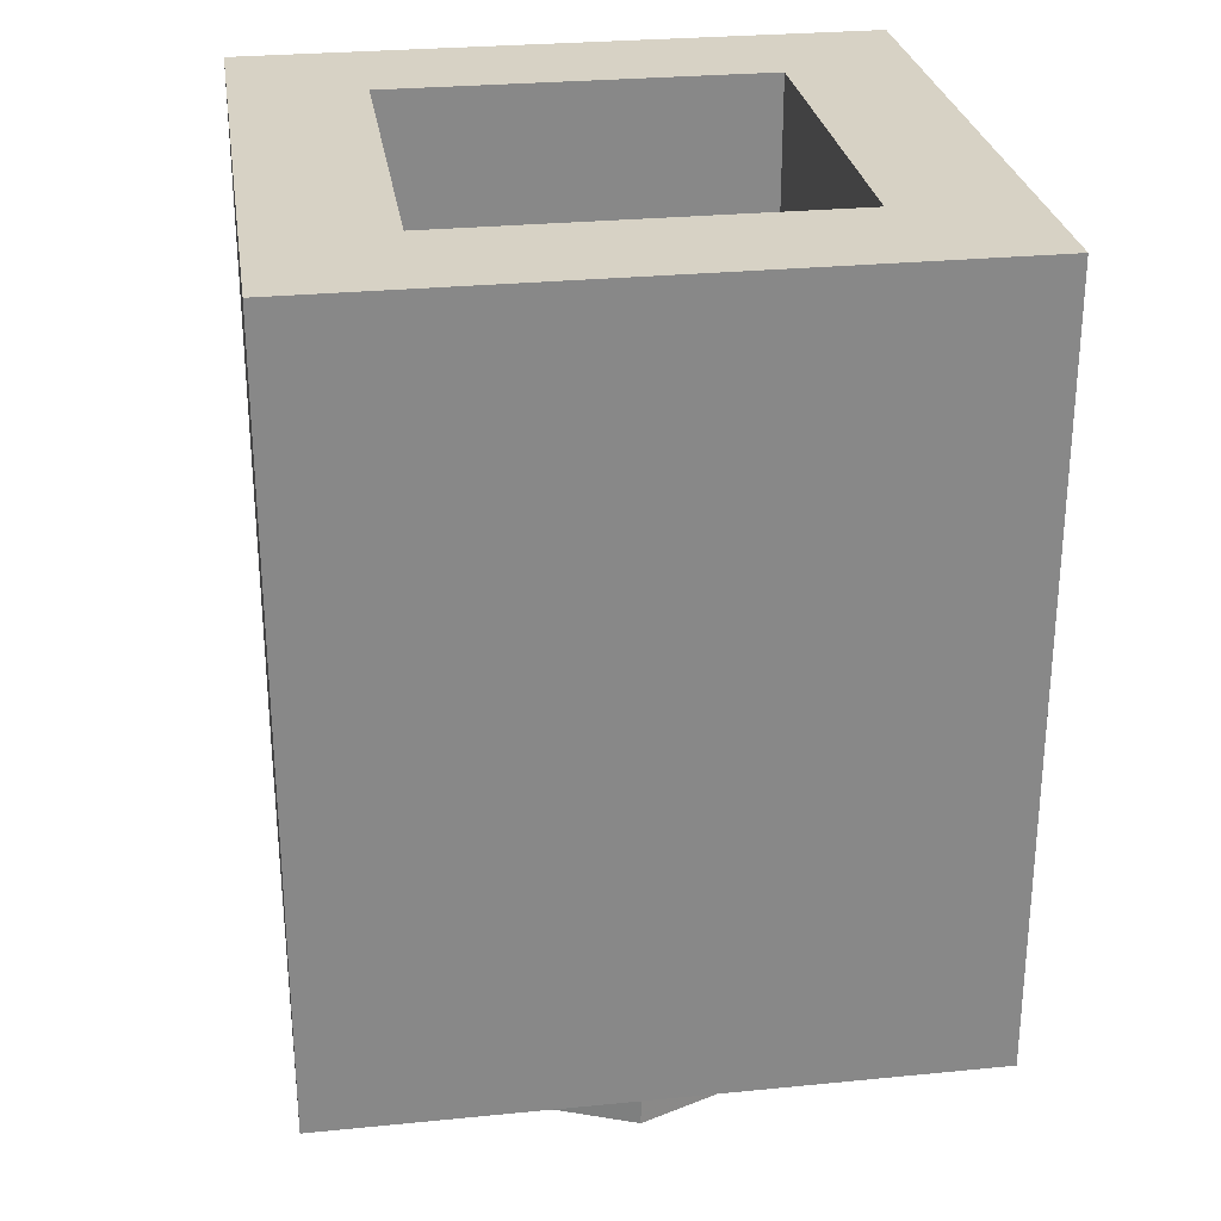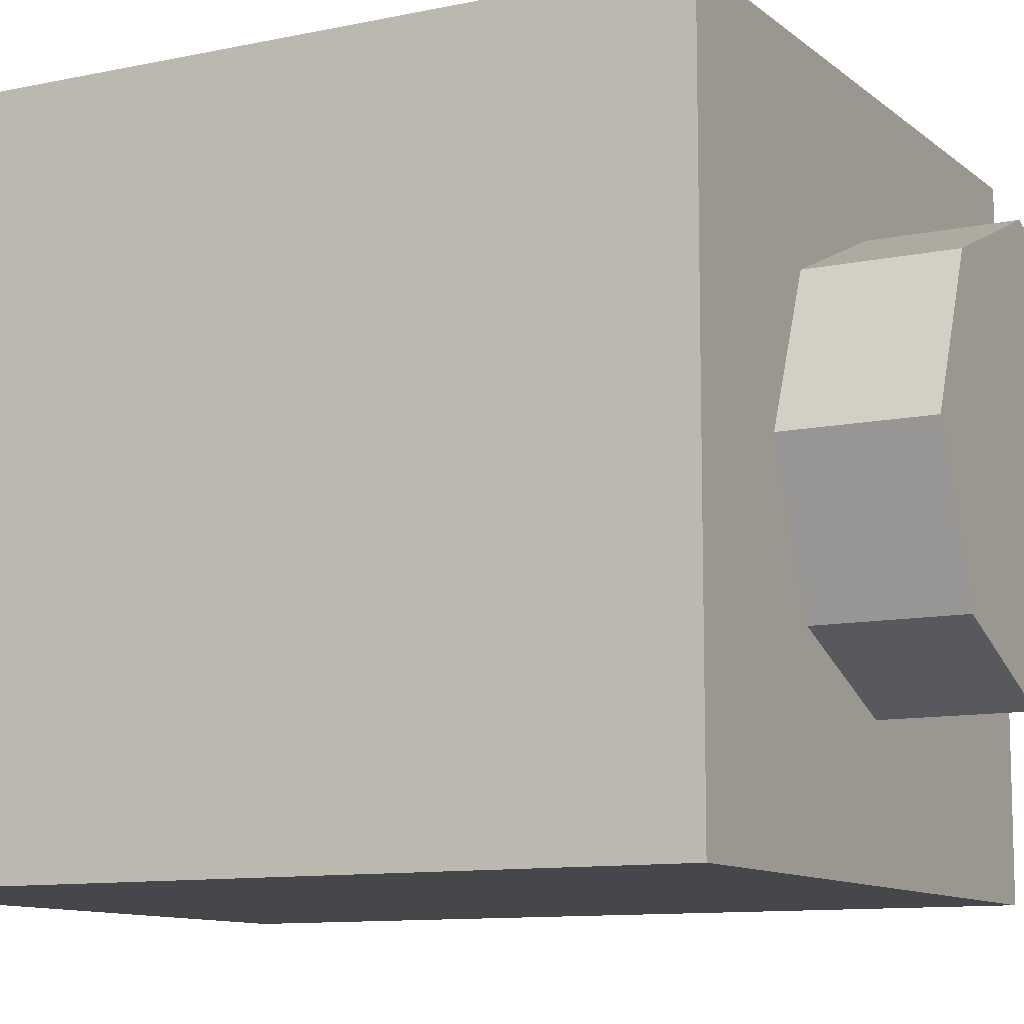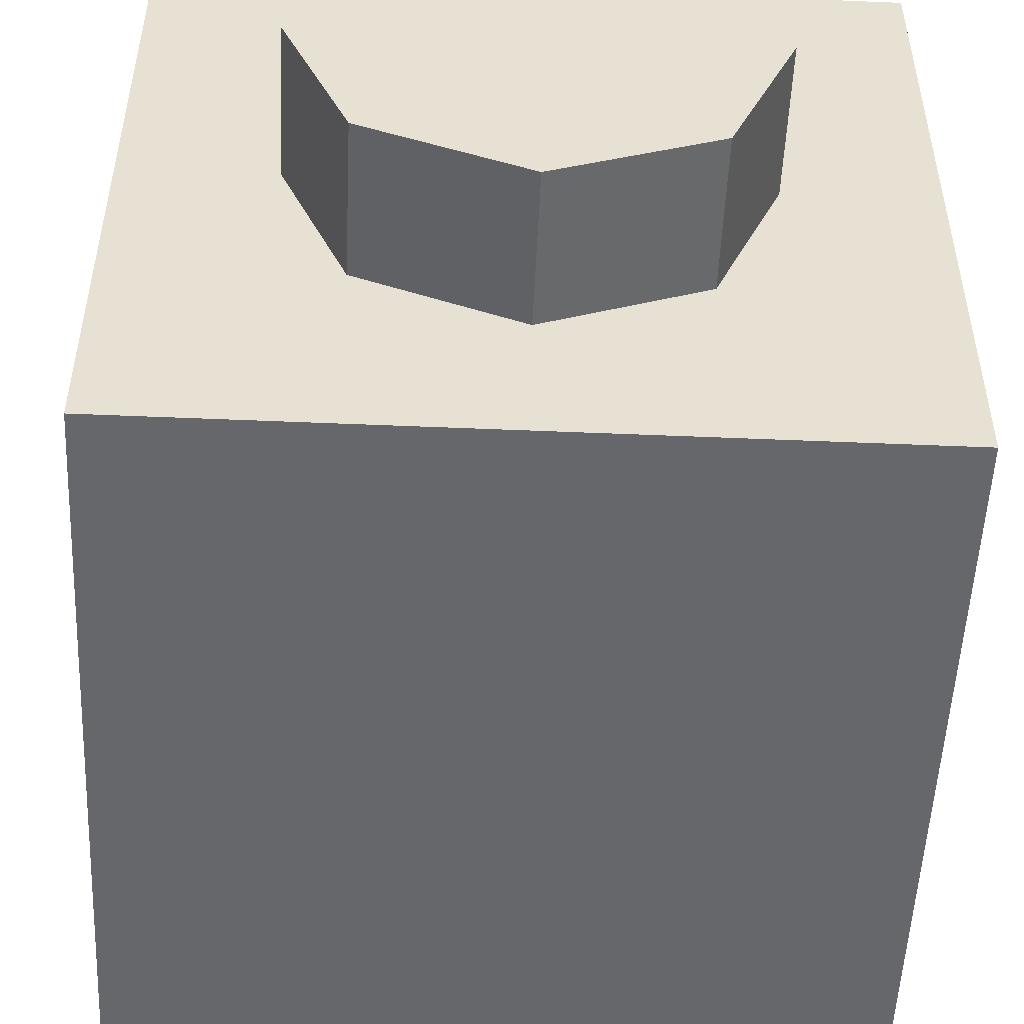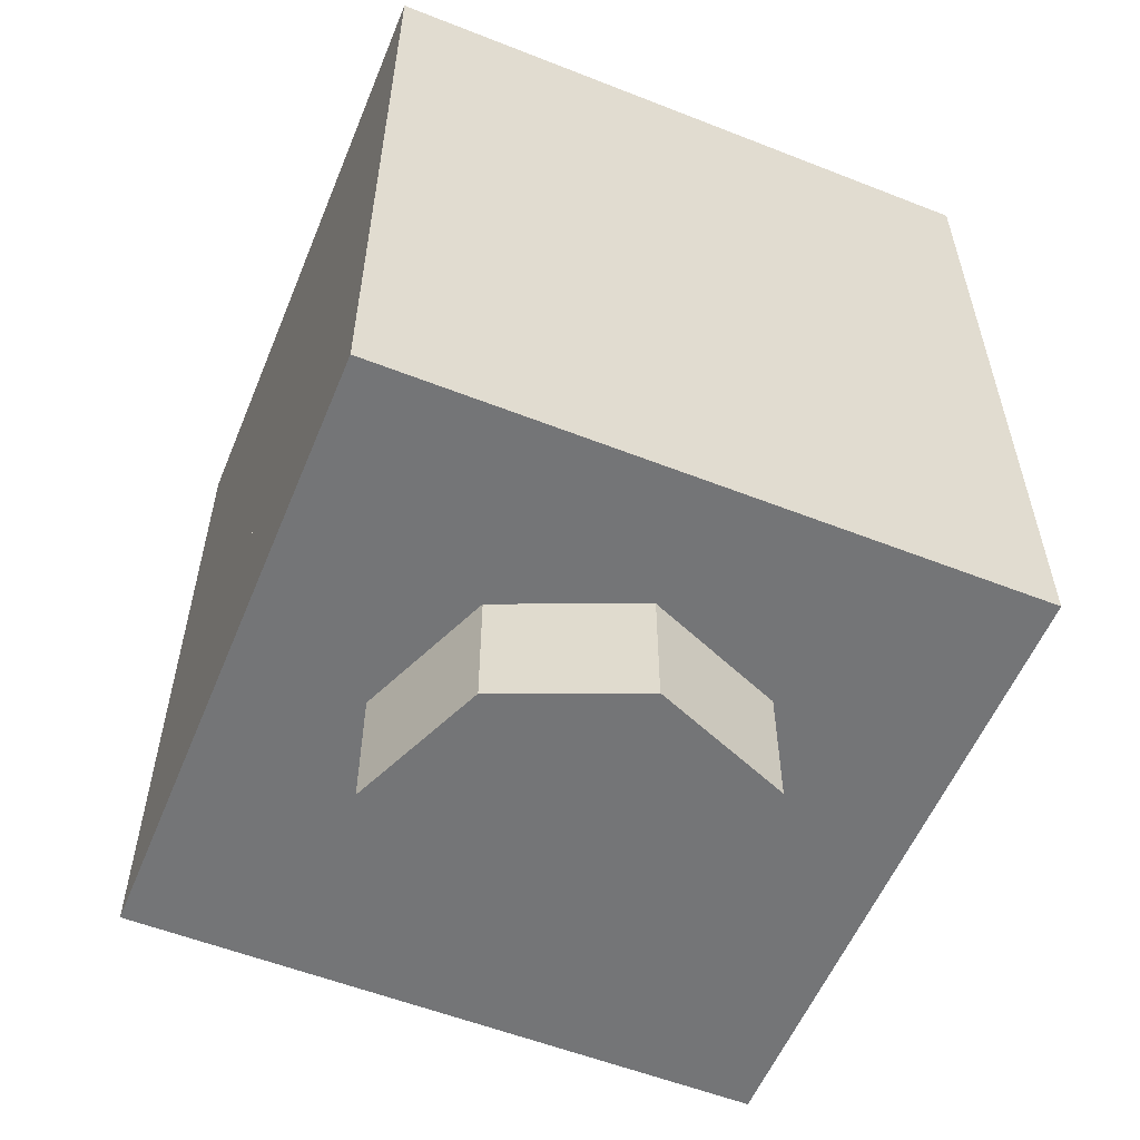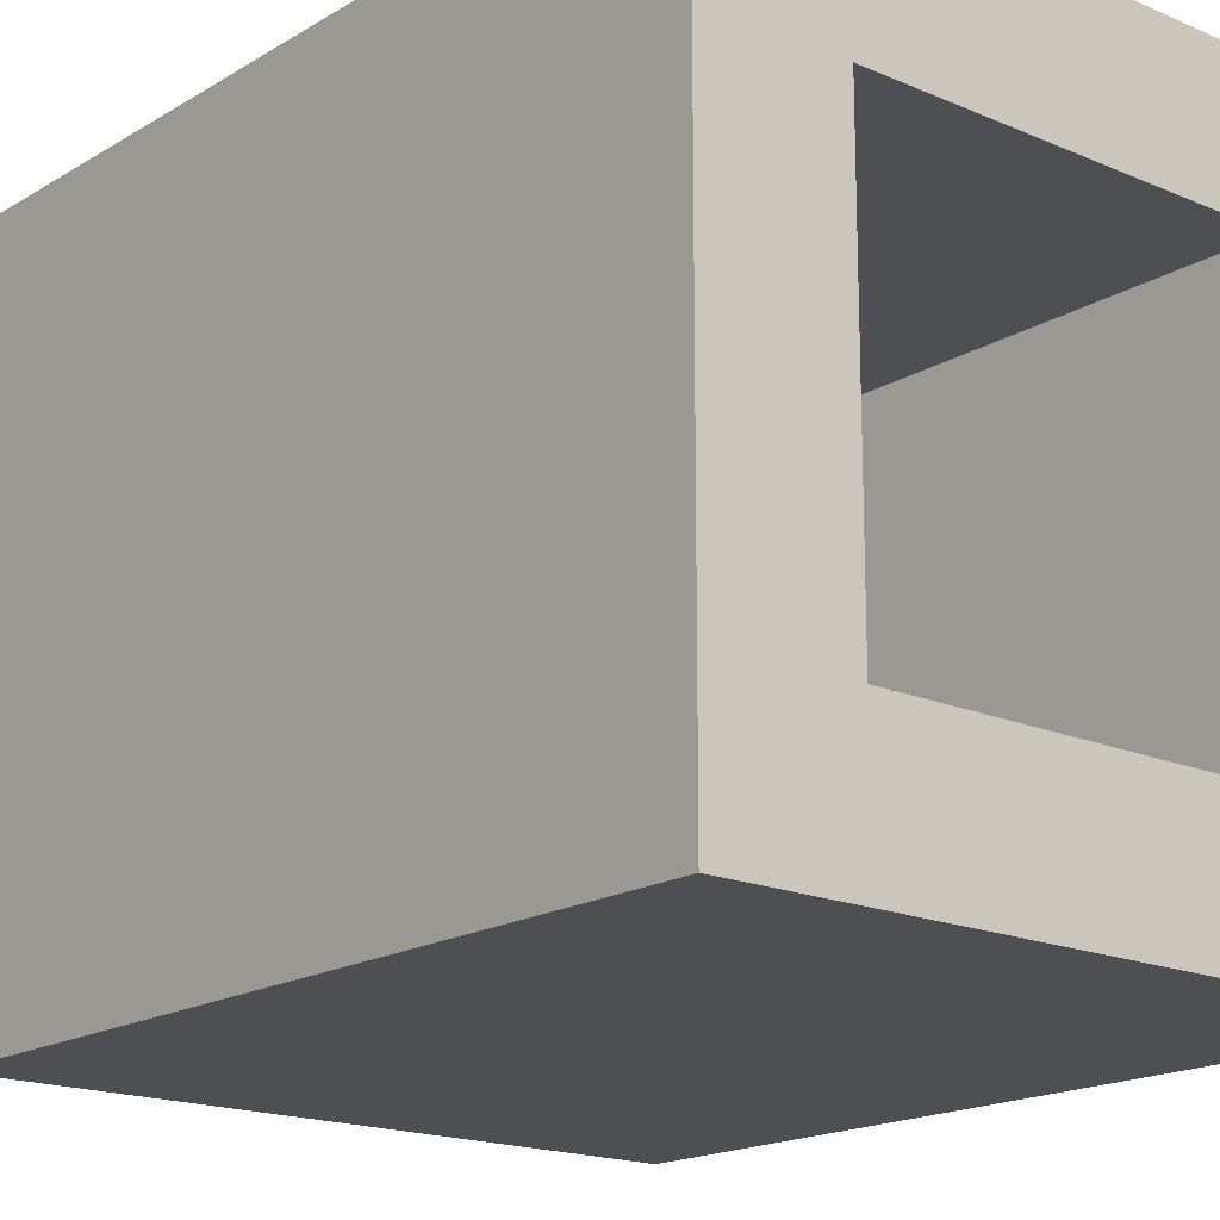
<metadata>
{"format":"obj","ext":"obj","renderer":"f3d","projection":"perspective","resolution":1024,"background":"white","views":[{"elev":27.6,"azim":171.4,"up":"+Y"},{"elev":-10.5,"azim":-61.8,"up":"+Z"},{"elev":-52.1,"azim":-2.6,"up":"+Z"},{"elev":-56.5,"azim":-112.3,"up":"+Y"},{"elev":-17.7,"azim":139.6,"up":"+Z"}]}
</metadata>
<code>
v 0.2121 0 -0.2121
v 0 0 -0.3
v 0 -0.2 -0.3
v 0.2121 -0.2 -0.2121
v 0.3 0 0
v 0.2121 0 -0.2121
v 0.2121 -0.2 -0.2121
v 0.3 -0.2 0
v 0.2121 0 0.2121
v 0.3 0 0
v 0.3 -0.2 0
v 0.2121 -0.2 0.2121
v 0 0 0.3
v 0.2121 0 0.2121
v 0.2121 -0.2 0.2121
v 0 -0.2 0.3
v -0.2121 0 0.2121
v 0 0 0.3
v 0 -0.2 0.3
v -0.2121 -0.2 0.2121
v -0.3 0 0
v -0.2121 0 0.2121
v -0.2121 -0.2 0.2121
v -0.3 -0.2 0
v -0.2121 0 -0.2121
v -0.3 0 0
v -0.3 -0.2 0
v -0.2121 -0.2 -0.2121
v 0 0 -0.3
v -0.2121 0 -0.2121
v -0.2121 -0.2 -0.2121
v 0 -0.2 -0.3
v 0 -0.2 0
v 0 -0.2 -0.3
v 0.2121 -0.2 -0.2121
v 0 -0.2 0
v 0.2121 -0.2 -0.2121
v 0.3 -0.2 0
v 0 -0.2 0
v 0.3 -0.2 0
v 0.2121 -0.2 0.2121
v 0 -0.2 0
v 0.2121 -0.2 0.2121
v 0 -0.2 0.3
v 0 -0.2 0
v 0 -0.2 0.3
v -0.2121 -0.2 0.2121
v 0 -0.2 0
v -0.2121 -0.2 0.2121
v -0.3 -0.2 0
v 0 -0.2 0
v -0.3 -0.2 0
v -0.2121 -0.2 -0.2121
v 0 -0.2 0
v -0.2121 -0.2 -0.2121
v 0 -0.2 -0.3
v -0.5 0 0.5
v -0.5 0 -0.5
v 0.5 0 -0.5
v 0.5 0 0.5
v -0.5 0 0.5
v 0.5 0 0.5
v 0.5 1.2 0.5
v -0.5 1.2 0.5
v 0.5 0 0.5
v 0.5 0 -0.5
v 0.5 1.2 -0.5
v 0.5 1.2 0.5
v -0.5 0 -0.5
v -0.5 0 0.5
v -0.5 1.2 0.5
v -0.5 1.2 -0.5
v 0.3 0.2 0.3
v -0.3 0.2 0.3
v -0.3 0.2 -0.3
v 0.3 0.2 -0.3
v 0.3 0.2 0.3
v 0.3 1.2 0.3
v -0.3 1.2 0.3
v -0.3 0.2 0.3
v 0.3 0.2 -0.3
v 0.3 1.2 -0.3
v 0.3 1.2 0.3
v 0.3 0.2 0.3
v -0.3 0.2 -0.3
v -0.3 1.2 -0.3
v 0.3 1.2 -0.3
v 0.3 0.2 -0.3
v -0.3 0.2 0.3
v -0.3 1.2 0.3
v -0.3 1.2 -0.3
v -0.3 0.2 -0.3
v -0.3 1.2 -0.3
v 0.3 1.2 -0.3
v 0.5 1.2 -0.5
v -0.5 1.2 -0.5
v 0.5 1.2 -0.5
v 0.3 1.2 -0.3
v 0.3 1.2 0.3
v 0.5 1.2 0.5
v 0.3 1.2 0.3
v -0.3 1.2 0.3
v -0.5 1.2 0.5
v 0.5 1.2 0.5
v -0.5 1.2 0.5
v -0.3 1.2 0.3
v -0.3 1.2 -0.3
v -0.5 1.2 -0.5
v -0.1945 0.9414 -0.5
v -0.275 0.8 -0.5
v -0.2726 0.8261 -0.5
v -0.2182 0.9218 -0.5
v -0.2182 0.9218 -0.5
v -0.2726 0.8261 -0.5
v -0.2656 0.8518 -0.5
v -0.2382 0.9 -0.5
v -0.2382 0.9 -0.5
v -0.2656 0.8518 -0.5
v -0.2541 0.8765 -0.5
v 0 1 -0.5
v -0.1945 0.9414 -0.5
v -0.1674 0.9587 -0.5
v -0.0359 0.9983 -0.5
v -0.0359 0.9983 -0.5
v -0.1674 0.9587 -0.5
v -0.1375 0.9732 -0.5
v -0.07117 0.9932 -0.5
v -0.07117 0.9932 -0.5
v -0.1375 0.9732 -0.5
v -0.1052 0.9848 -0.5
v -0.105 0.8 -0.5
v -0.105 0.8875 -0.5
v -0.1945 0.9414 -0.5
v -0.275 0.8 -0.5
v 0 0.8875 -0.5
v 0 1 -0.5
v -0.1945 0.9414 -0.5
v -0.105 0.8875 -0.5
v 0 0.8 -0.5
v -0.105 0.8 -0.5
v -0.07425 0.8619 -0.5
v 0 0.8 -0.5
v -0.07425 0.8619 -0.5
v 0 0.8875 -0.5
v 0 0.8 -0.5
v 0 0.8875 -0.5
v 0.07425 0.8619 -0.5
v 0 0.8 -0.5
v 0.07425 0.8619 -0.5
v 0.105 0.8 -0.5
v 0 0.8 -0.5
v 0.105 0.8 -0.5
v 0.07425 0.7381 -0.5
v 0 0.8 -0.5
v 0.07425 0.7381 -0.5
v 0 0.7125 -0.5
v -0.105 0.8875 -0.5
v -0.07425 0.8619 -0.5
v -0.105 0.8 -0.5
v -0.105 0.8875 -0.5
v 0 0.8875 -0.5
v -0.07425 0.8619 -0.5
v 0.105 0.8875 -0.5
v 0.07425 0.8619 -0.5
v 0 0.8875 -0.5
v 0.105 0.8875 -0.5
v 0.105 0.8 -0.5
v 0.07425 0.8619 -0.5
v 0.105 0.7125 -0.5
v 0.07425 0.7381 -0.5
v 0.105 0.8 -0.5
v 0.105 0.7125 -0.5
v 0 0.7125 -0.5
v 0.07425 0.7381 -0.5
v 0.1945 0.9414 -0.5
v 0.275 0.8 -0.5
v 0.2726 0.8261 -0.5
v 0.2182 0.9218 -0.5
v 0.2182 0.9218 -0.5
v 0.2726 0.8261 -0.5
v 0.2656 0.8518 -0.5
v 0.2382 0.9 -0.5
v 0.2382 0.9 -0.5
v 0.2656 0.8518 -0.5
v 0.2541 0.8765 -0.5
v 0 1 -0.5
v 0.1945 0.9414 -0.5
v 0.1674 0.9587 -0.5
v 0.0359 0.9983 -0.5
v 0.0359 0.9983 -0.5
v 0.1674 0.9587 -0.5
v 0.1375 0.9732 -0.5
v 0.07117 0.9932 -0.5
v 0.07117 0.9932 -0.5
v 0.1375 0.9732 -0.5
v 0.1052 0.9848 -0.5
v 0.105 0.8 -0.5
v 0.275 0.8 -0.5
v 0.1945 0.9414 -0.5
v 0.105 0.8875 -0.5
v 0 0.8875 -0.5
v 0.105 0.8875 -0.5
v 0.1945 0.9414 -0.5
v 0 1 -0.5
v -0.275 1 -0.5
v -0.1945 0.9414 -0.5
v -0.275 0.8 -0.5
v -0.275 1 -0.5
v 0 1 -0.5
v -0.1945 0.9414 -0.5
v 0.275 1 -0.5
v 0.1945 0.9414 -0.5
v 0 1 -0.5
v 0.275 1 -0.5
v 0.275 0.8 -0.5
v 0.1945 0.9414 -0.5
v 0.105 0.8 -0.5
v 0.1945 0.6586 -0.5
v 0.2541 0.7235 -0.5
v 0.275 0.8 -0.5
v 0.105 0.8 -0.5
v 0.105 0.7125 -0.5
v 0.1945 0.6586 -0.5
v 0.1679 0.3586 -0.5
v 0.2375 0.5 -0.5
v 0.2355 0.4739 -0.5
v 0.1884 0.3782 -0.5
v 0.1884 0.3782 -0.5
v 0.2355 0.4739 -0.5
v 0.2294 0.4482 -0.5
v 0.2057 0.4 -0.5
v 0.2057 0.4 -0.5
v 0.2294 0.4482 -0.5
v 0.2194 0.4235 -0.5
v 0 0.3 -0.5
v 0.1679 0.3586 -0.5
v 0.1446 0.3413 -0.5
v 0.031 0.3017 -0.5
v 0.031 0.3017 -0.5
v 0.1446 0.3413 -0.5
v 0.1187 0.3268 -0.5
v 0.06146 0.3068 -0.5
v 0.06146 0.3068 -0.5
v 0.1187 0.3268 -0.5
v 0.09089 0.3152 -0.5
v 0.0875 0.5 -0.5
v 0.0875 0.425 -0.5
v 0.1679 0.3586 -0.5
v 0.2375 0.5 -0.5
v 0 0.425 -0.5
v 0 0.3 -0.5
v 0.1679 0.3586 -0.5
v 0.0875 0.425 -0.5
v 0.2375 0.3 -0.5
v 0.1679 0.3586 -0.5
v 0.2375 0.5 -0.5
v 0.2375 0.3 -0.5
v 0 0.3 -0.5
v 0.1679 0.3586 -0.5
v -0.2375 0.3 -0.5
v -0.1679 0.3586 -0.5
v 0 0.3 -0.5
v -0.2375 0.3 -0.5
v -0.2375 0.5 -0.5
v -0.1679 0.3586 -0.5
v 0 0.5 -0.5
v -0.0875 0.5 -0.5
v -0.06187 0.447 -0.5
v 0 0.5 -0.5
v -0.06187 0.447 -0.5
v 0 0.425 -0.5
v 0 0.5 -0.5
v 0 0.425 -0.5
v 0.06187 0.447 -0.5
v 0 0.5 -0.5
v 0.06187 0.447 -0.5
v 0.0875 0.5 -0.5
v 0 0.5 -0.5
v 0.0875 0.5 -0.5
v 0.06187 0.553 -0.5
v 0 0.5 -0.5
v 0.06187 0.553 -0.5
v 0 0.575 -0.5
v -0.0875 0.425 -0.5
v -0.06187 0.447 -0.5
v -0.0875 0.5 -0.5
v -0.0875 0.425 -0.5
v 0 0.425 -0.5
v -0.06187 0.447 -0.5
v 0.0875 0.425 -0.5
v 0.06187 0.447 -0.5
v 0 0.425 -0.5
v 0.0875 0.425 -0.5
v 0.0875 0.5 -0.5
v 0.06187 0.447 -0.5
v 0.0875 0.575 -0.5
v 0.06187 0.553 -0.5
v 0.0875 0.5 -0.5
v 0.0875 0.575 -0.5
v 0 0.575 -0.5
v 0.06187 0.553 -0.5
v -0.1679 0.3586 -0.5
v -0.2375 0.5 -0.5
v -0.2355 0.4739 -0.5
v -0.1884 0.3782 -0.5
v -0.1884 0.3782 -0.5
v -0.2355 0.4739 -0.5
v -0.2294 0.4482 -0.5
v -0.2057 0.4 -0.5
v -0.2057 0.4 -0.5
v -0.2294 0.4482 -0.5
v -0.2194 0.4235 -0.5
v 0 0.3 -0.5
v -0.1679 0.3586 -0.5
v -0.1446 0.3413 -0.5
v -0.031 0.3017 -0.5
v -0.031 0.3017 -0.5
v -0.1446 0.3413 -0.5
v -0.1187 0.3268 -0.5
v -0.06146 0.3068 -0.5
v -0.06146 0.3068 -0.5
v -0.1187 0.3268 -0.5
v -0.09089 0.3152 -0.5
v -0.0875 0.5 -0.5
v -0.2375 0.5 -0.5
v -0.1679 0.3586 -0.5
v -0.0875 0.425 -0.5
v 0 0.425 -0.5
v -0.0875 0.425 -0.5
v -0.1679 0.3586 -0.5
v 0 0.3 -0.5
v 0.0875 0.5 -0.5
v 0.2375 0.5 -0.5
v 0.2194 0.5765 -0.5
v 0.1614 0.6429 -0.5
v 0.105 0.7125 -0.5
v 0.1614 0.6429 -0.5
v 0.1945 0.6586 -0.5
v 0.0875 0.5 -0.5
v 0.1614 0.6429 -0.5
v 0.0875 0.575 -0.5
v 0.0875 0.575 -0.5
v 0.1614 0.6429 -0.5
v 0.105 0.7125 -0.5
v 0 0.575 -0.5
v 0.0875 0.575 -0.5
v 0.105 0.7125 -0.5
v 0 0.7125 -0.5
v 0.2375 0.5 -0.5
v 0.275 0.8 -0.5
v 0.2541 0.7235 -0.5
v 0.2375 0.5 -0.5
v 0.2541 0.7235 -0.5
v 0.2194 0.5765 -0.5
v 0.2194 0.5765 -0.5
v 0.2541 0.7235 -0.5
v 0.1945 0.6586 -0.5
v 0.2194 0.5765 -0.5
v 0.1945 0.6586 -0.5
v 0.1614 0.6429 -0.5
v -0.5 1.2 -0.5
v -0.275 1 -0.5
v 0.275 1 -0.5
v 0.5 1.2 -0.5
v -0.5 1.2 -0.5
v -0.5 0.6 -0.5
v -0.275 0.8 -0.5
v -0.275 1 -0.5
v -0.5 0.6 -0.5
v 0 0.7125 -0.5
v 0 0.8 -0.5
v -0.275 0.8 -0.5
v -0.5 0.6 -0.5
v 0 0.575 -0.5
v 0 0.7125 -0.5
v -0.5 0.6 -0.5
v -0.2375 0.5 -0.5
v 0 0.5 -0.5
v 0 0.575 -0.5
v -0.5 0.6 -0.5
v -0.5 0 -0.5
v -0.2375 0.3 -0.5
v -0.2375 0.5 -0.5
v -0.5 0 -0.5
v 0.5 0 -0.5
v 0.2375 0.3 -0.5
v -0.2375 0.3 -0.5
v 0.5 0 -0.5
v 0.5 0.6 -0.5
v 0.2375 0.5 -0.5
v 0.2375 0.3 -0.5
v 0.5 0.6 -0.5
v 0.275 0.8 -0.5
v 0.2375 0.5 -0.5
v 0.5 0.6 -0.5
v 0.5 1.2 -0.5
v 0.275 1 -0.5
v 0.275 0.8 -0.5
g mesh1455725
f 1 3 2
f 3 1 4
f 5 7 6
f 7 5 8
f 9 11 10
f 11 9 12
f 13 15 14
f 15 13 16
f 17 19 18
f 19 17 20
f 21 23 22
f 23 21 24
f 25 27 26
f 27 25 28
f 29 31 30
f 31 29 32
g mesh1455727
f 33 34 35
f 36 37 38
f 39 40 41
f 42 43 44
f 45 46 47
f 48 49 50
f 51 52 53
f 54 55 56
g mesh1455730
f 57 58 59
f 59 60 57
f 61 62 63
f 63 64 61
f 65 66 67
f 67 68 65
f 69 70 71
f 71 72 69
g mesh1455732
f 73 75 74
f 75 73 76
f 77 79 78
f 79 77 80
f 81 83 82
f 83 81 84
f 85 87 86
f 87 85 88
f 89 91 90
f 91 89 92
g mesh1455734
f 93 94 95
f 95 96 93
f 97 98 99
f 99 100 97
f 101 102 103
f 103 104 101
f 105 106 107
f 107 108 105
g mesh1455737
f 109 110 111
f 111 112 109
f 113 114 115
f 115 116 113
f 117 118 119
g mesh1455739
f 120 121 122
f 122 123 120
f 124 125 126
f 126 127 124
f 128 129 130
f 131 133 132
f 133 131 134
f 135 137 136
f 137 135 138
g mesh1455741
f 139 140 141
f 142 143 144
f 145 146 147
f 148 149 150
f 151 152 153
f 154 155 156
g mesh1455743
f 157 158 159
f 160 161 162
f 163 164 165
f 166 167 168
f 169 170 171
f 172 173 174
g mesh1455745
f 175 177 176
f 177 175 178
f 179 181 180
f 181 179 182
f 183 185 184
g mesh1455747
f 186 188 187
f 188 186 189
f 190 192 191
f 192 190 193
f 194 196 195
f 197 199 198
f 199 197 200
f 201 203 202
f 203 201 204
g mesh1455749
f 205 206 207
f 208 209 210
f 211 212 213
f 214 215 216
f 217 219 218
f 219 217 220
f 221 223 222
g mesh1455751
f 224 225 226
f 226 227 224
f 228 229 230
f 230 231 228
f 232 233 234
g mesh1455753
f 235 236 237
f 237 238 235
f 239 240 241
f 241 242 239
f 243 244 245
f 246 248 247
f 248 246 249
f 250 252 251
f 252 250 253
g mesh1455755
f 254 255 256
f 257 258 259
f 260 261 262
f 263 264 265
g mesh1455757
f 266 268 267
f 269 271 270
f 272 274 273
f 275 277 276
f 278 280 279
f 281 283 282
g mesh1455759
f 284 286 285
f 287 289 288
f 290 292 291
f 293 295 294
f 296 298 297
f 299 301 300
g mesh1455761
f 302 304 303
f 304 302 305
f 306 308 307
f 308 306 309
f 310 312 311
g mesh1455763
f 313 315 314
f 315 313 316
f 317 319 318
f 319 317 320
f 321 323 322
f 324 326 325
f 326 324 327
f 328 330 329
f 330 328 331
f 332 334 333
f 334 332 335
f 336 338 337
f 339 341 340
f 342 344 343
f 345 347 346
f 347 345 348
f 349 351 350
f 352 354 353
f 355 357 356
f 358 360 359
f 361 363 362
f 363 361 364
f 365 367 366
f 367 365 368
f 369 371 370
f 371 369 372
f 373 375 374
f 376 378 377
f 378 376 379
f 380 382 381
f 382 380 383
f 384 386 385
f 386 384 387
f 388 390 389
f 390 388 391
f 392 394 393
f 395 397 396
f 397 395 398

</code>
